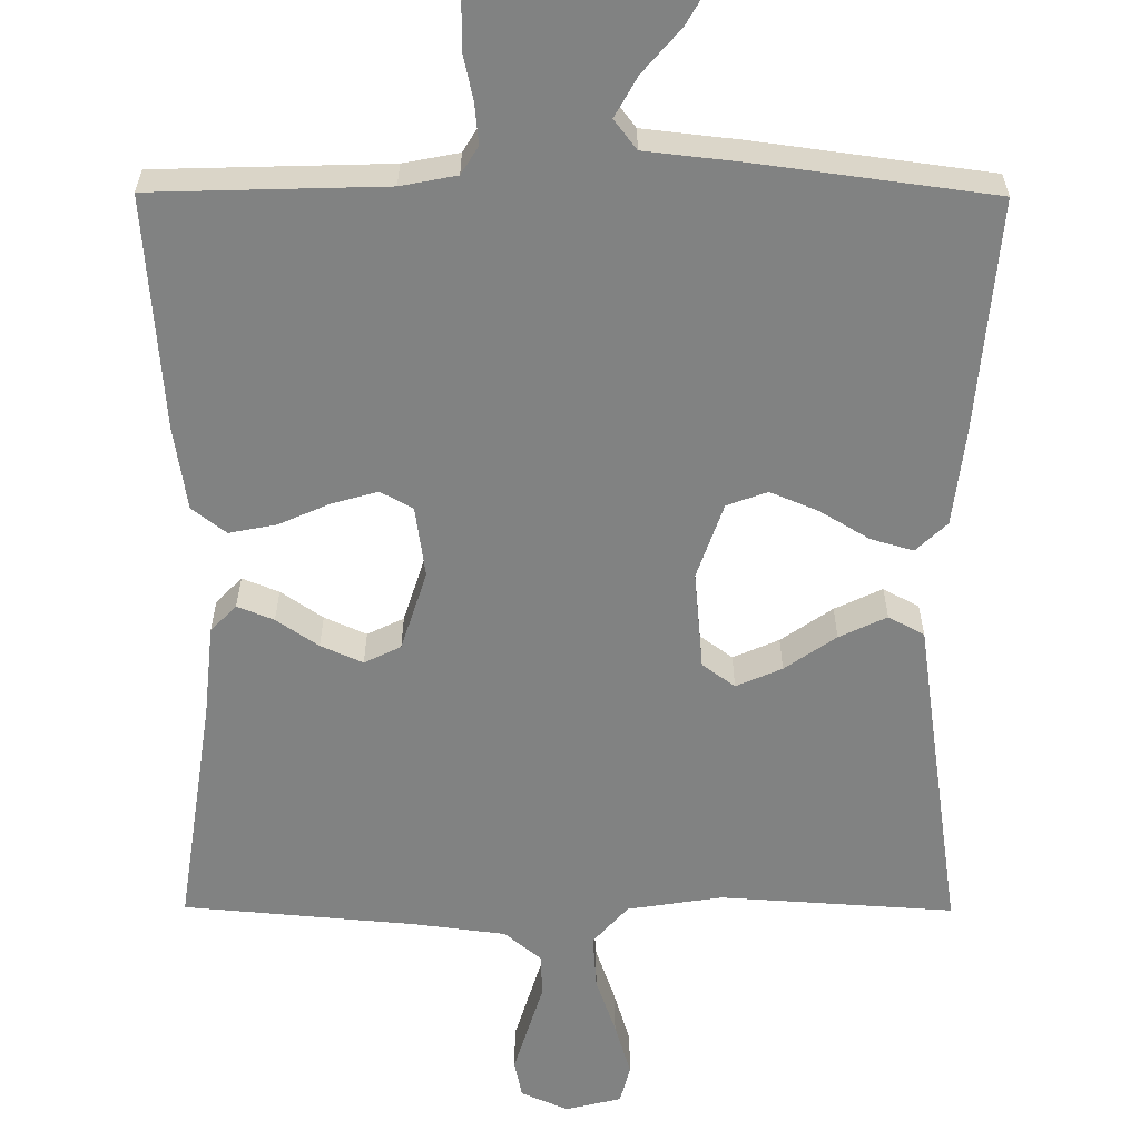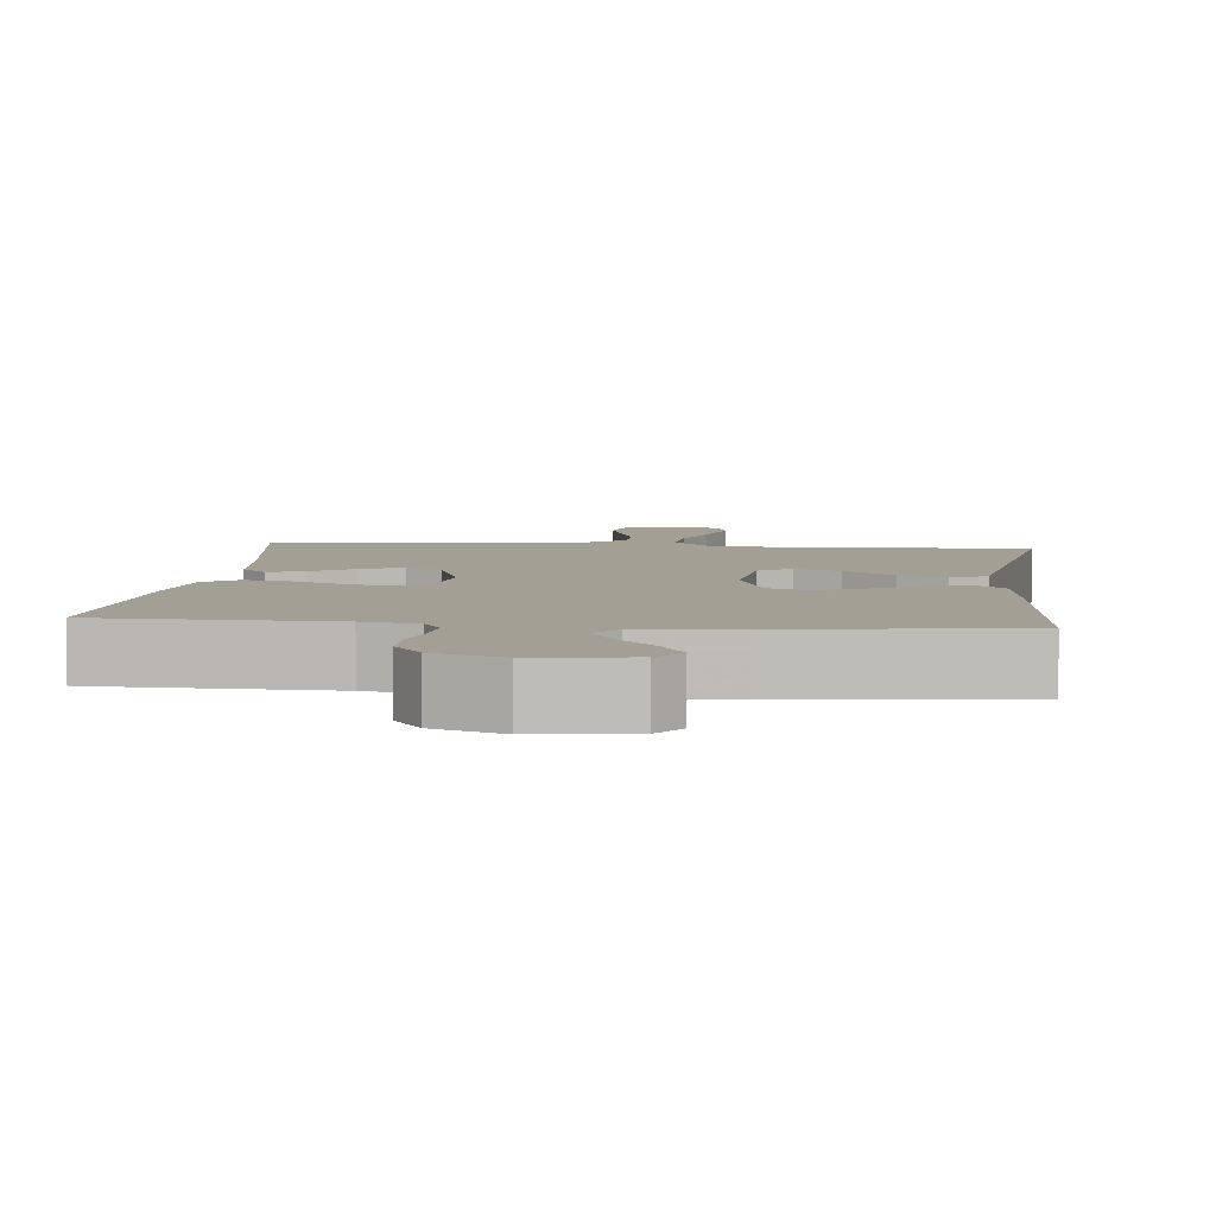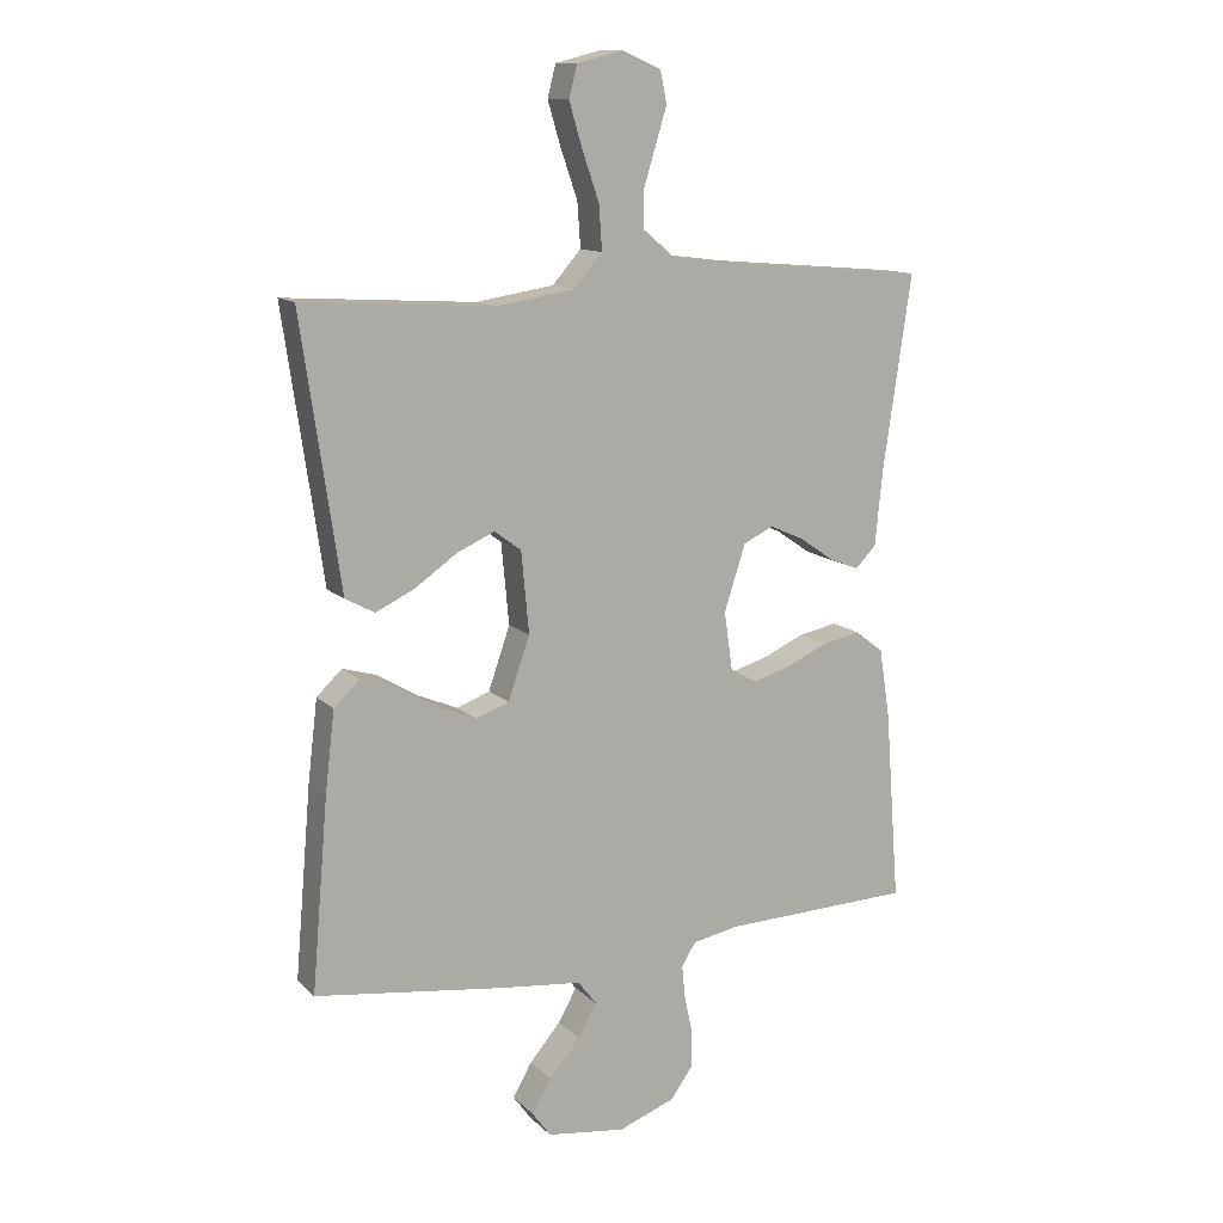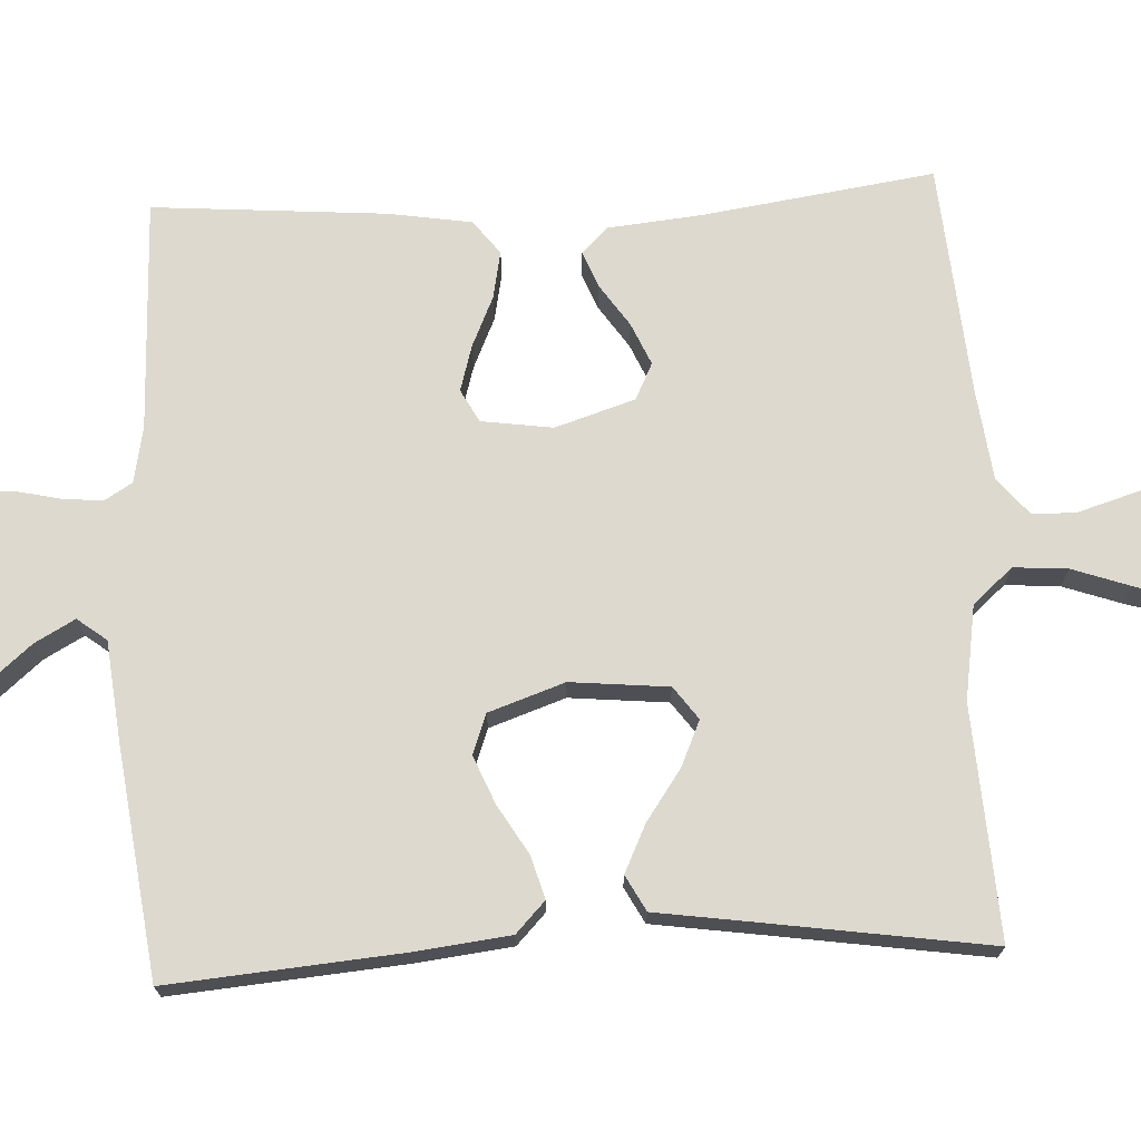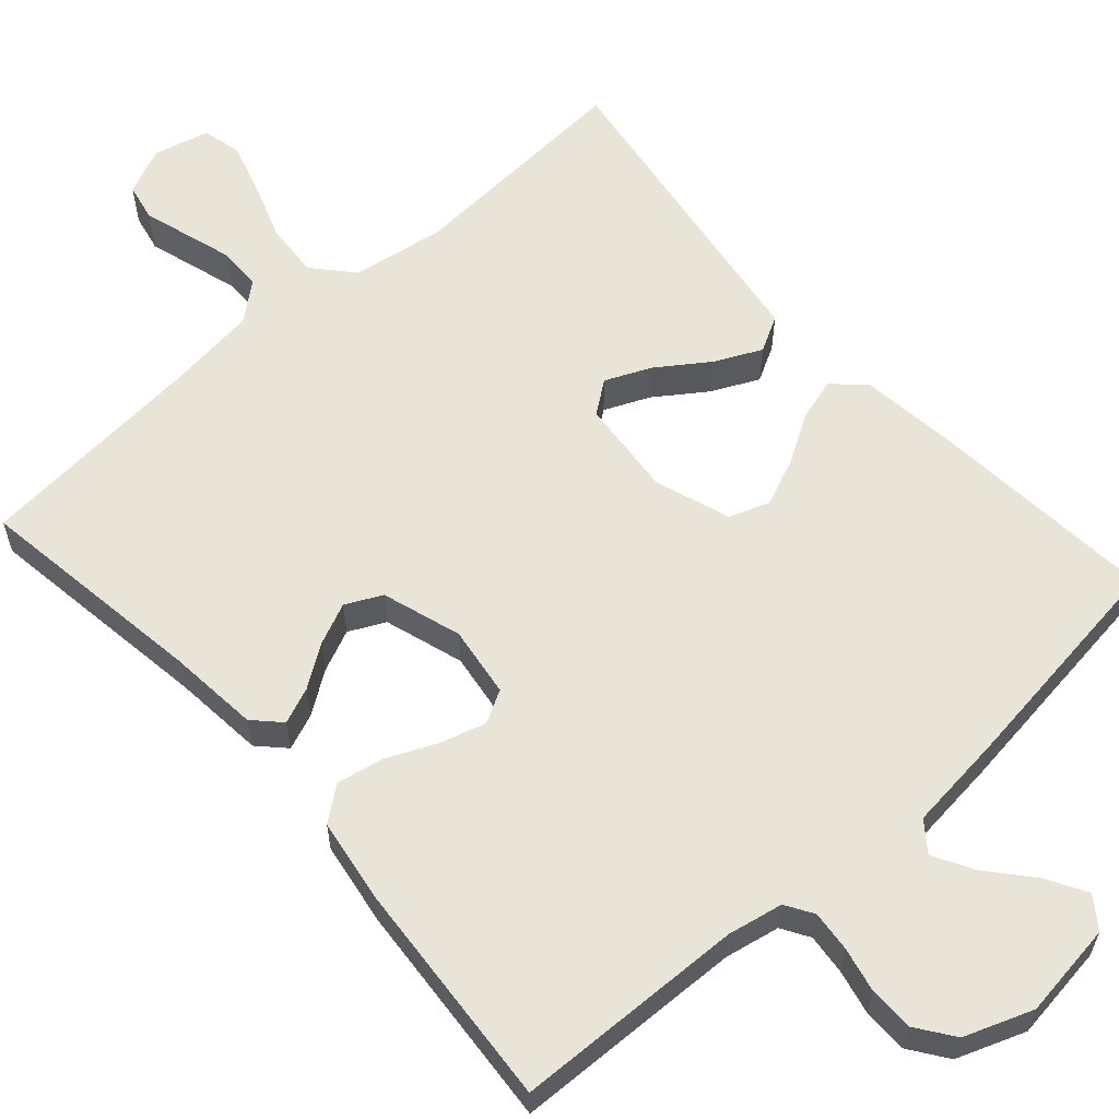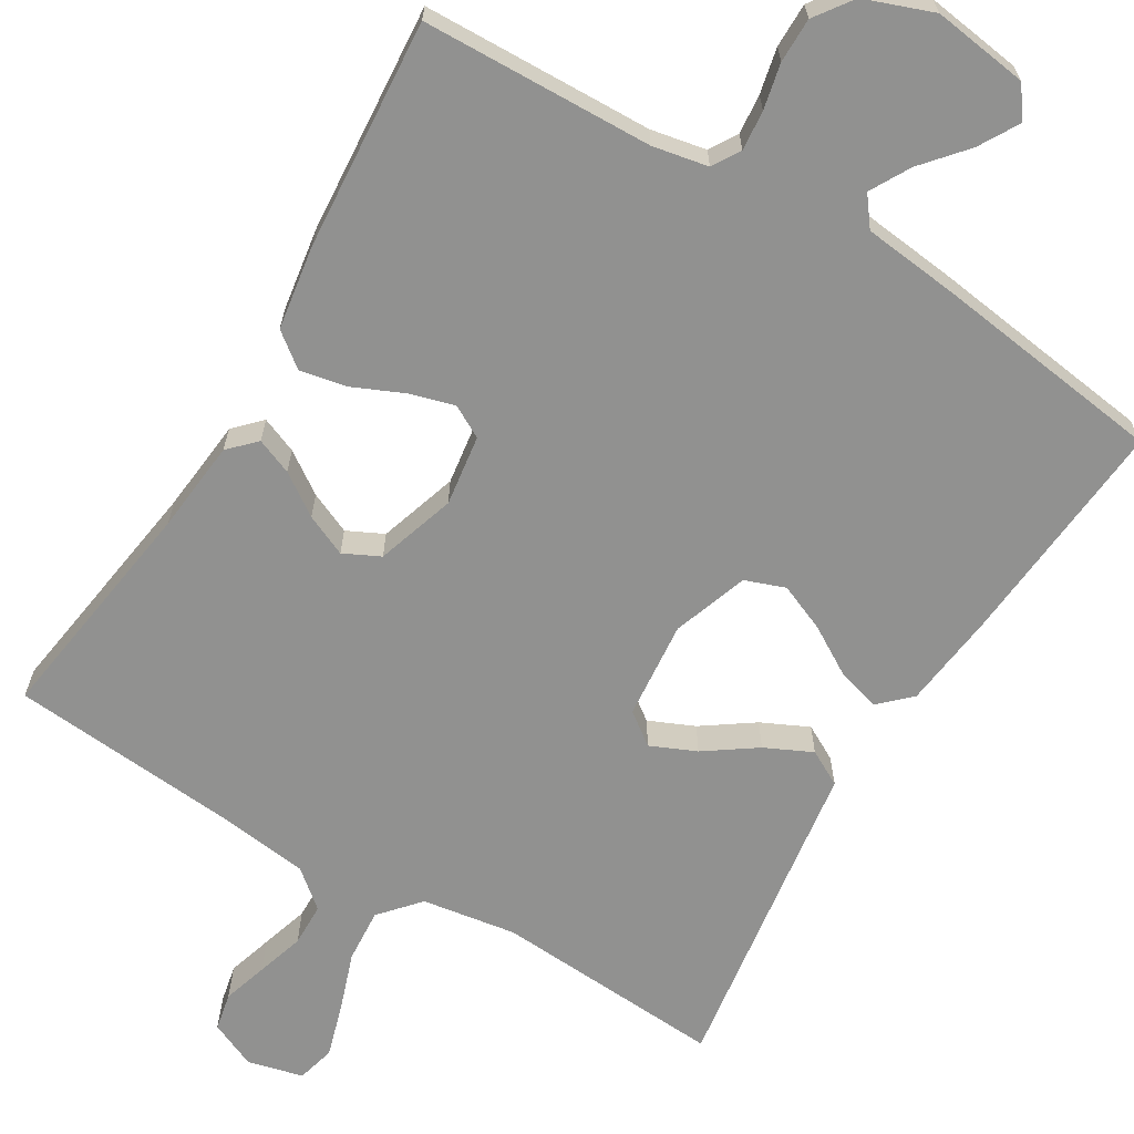
<metadata>
{"format":"obj","ext":"obj","renderer":"f3d","projection":"perspective","resolution":1024,"background":"white","views":[{"elev":-60.6,"azim":179.7,"up":"+Y"},{"elev":5.6,"azim":-174.0,"up":"+Y"},{"elev":12.6,"azim":-27.0,"up":"+Z"},{"elev":71.8,"azim":-92.7,"up":"+Y"},{"elev":60.0,"azim":138.4,"up":"+Y"},{"elev":-65.9,"azim":149.0,"up":"+Y"}]}
</metadata>
<code>
v 0.5 0.07 0.5
v 0.456 0.07 0.2
v 0.444 0.07 0.08
v 0.411 0.07 0.046
v 0.364 0.07 0.065
v 0.31 0.07 0.102
v 0.256 0.07 0.126
v 0.209 0.07 0.103
v 0.176 0.07 0
v 0.189 0.07 -0.092
v 0.231 0.07 -0.115
v 0.29 0.07 -0.098
v 0.355 0.07 -0.069
v 0.416 0.07 -0.057
v 0.46 0.07 -0.091
v 0.477 0.07 -0.2
v 0.5 0.07 -0.5
v 0.2 0.07 -0.509
v 0.128 0.07 -0.523
v 0.106 0.07 -0.559
v 0.111 0.07 -0.611
v 0.124 0.07 -0.67
v 0.124 0.07 -0.728
v 0.089 0.07 -0.777
v 0 0.07 -0.81
v -0.124 0.07 -0.793
v -0.153 0.07 -0.753
v -0.123 0.07 -0.701
v -0.074 0.07 -0.644
v -0.045 0.07 -0.592
v -0.074 0.07 -0.554
v -0.2 0.07 -0.54
v -0.5 0.07 -0.5
v -0.474 0.07 -0.2
v -0.459 0.07 -0.075
v -0.419 0.07 -0.037
v -0.364 0.07 -0.053
v -0.301 0.07 -0.091
v -0.239 0.07 -0.117
v -0.187 0.07 -0.098
v -0.153 0.07 0
v -0.165 0.07 0.127
v -0.207 0.07 0.158
v -0.266 0.07 0.132
v -0.332 0.07 0.086
v -0.393 0.07 0.057
v -0.439 0.07 0.082
v -0.456 0.07 0.2
v -0.5 0.07 0.5
v -0.2 0.07 0.481
v -0.078 0.07 0.5
v -0.033 0.07 0.551
v -0.038 0.07 0.621
v -0.064 0.07 0.696
v -0.085 0.07 0.766
v -0.072 0.07 0.816
v 0 0.07 0.834
v 0.061 0.07 0.807
v 0.071 0.07 0.758
v 0.053 0.07 0.699
v 0.034 0.07 0.637
v 0.035 0.07 0.581
v 0.083 0.07 0.541
v 0.2 0.07 0.526
v 0.5 0 0.5
v 0.456 0 0.2
v 0.444 0 0.08
v 0.411 0 0.046
v 0.364 0 0.065
v 0.31 0 0.102
v 0.256 0 0.126
v 0.209 0 0.103
v 0.176 0 0
v 0.189 0 -0.092
v 0.231 0 -0.115
v 0.29 0 -0.098
v 0.355 0 -0.069
v 0.416 0 -0.057
v 0.46 0 -0.091
v 0.477 0 -0.2
v 0.5 0 -0.5
v 0.2 0 -0.509
v 0.128 0 -0.523
v 0.106 0 -0.559
v 0.111 0 -0.611
v 0.124 0 -0.67
v 0.124 0 -0.728
v 0.089 0 -0.777
v 0 0 -0.81
v -0.124 0 -0.793
v -0.153 0 -0.753
v -0.123 0 -0.701
v -0.074 0 -0.644
v -0.045 0 -0.592
v -0.074 0 -0.554
v -0.2 0 -0.54
v -0.5 0 -0.5
v -0.474 0 -0.2
v -0.459 0 -0.075
v -0.419 0 -0.037
v -0.364 0 -0.053
v -0.301 0 -0.091
v -0.239 0 -0.117
v -0.187 0 -0.098
v -0.153 0 0
v -0.165 0 0.127
v -0.207 0 0.158
v -0.266 0 0.132
v -0.332 0 0.086
v -0.393 0 0.057
v -0.439 0 0.082
v -0.456 0 0.2
v -0.5 0 0.5
v -0.2 0 0.481
v -0.078 0 0.5
v -0.033 0 0.551
v -0.038 0 0.621
v -0.064 0 0.696
v -0.085 0 0.766
v -0.072 0 0.816
v 0 0 0.834
v 0.061 0 0.807
v 0.071 0 0.758
v 0.053 0 0.699
v 0.034 0 0.637
v 0.035 0 0.581
v 0.083 0 0.541
v 0.2 0 0.526
f 58 59 60 61
f 56 57 58 61
f 56 61 62
f 53 54 55 56
f 53 56 62
f 52 53 62 63
f 48 49 50
f 48 50 51
f 47 48 51
f 44 45 46 47
f 43 44 47 51
f 42 43 51 52
f 35 36 37 38
f 35 38 39
f 34 35 39
f 31 32 33 34
f 31 34 39
f 30 31 39 40
f 26 27 28 29
f 26 29 30
f 25 26 30
f 24 25 30
f 21 22 23 24
f 20 21 24 30
f 19 20 30 40
f 15 16 17 18
f 12 13 14 15
f 11 12 15 18
f 10 11 18 19
f 3 4 5 6
f 2 3 6 7
f 64 1 2 7
f 63 64 7 8
f 41 42 52 63
f 41 63 8 9
f 19 40 41
f 9 10 19 41
f 125 124 123 122
f 125 122 121 120
f 126 125 120
f 120 119 118 117
f 126 120 117
f 127 126 117 116
f 114 113 112
f 115 114 112
f 115 112 111
f 111 110 109 108
f 115 111 108 107
f 116 115 107 106
f 102 101 100 99
f 103 102 99
f 103 99 98
f 98 97 96 95
f 103 98 95
f 104 103 95 94
f 93 92 91 90
f 94 93 90
f 94 90 89
f 94 89 88
f 88 87 86 85
f 94 88 85 84
f 104 94 84 83
f 82 81 80 79
f 79 78 77 76
f 82 79 76 75
f 83 82 75 74
f 70 69 68 67
f 71 70 67 66
f 71 66 65 128
f 72 71 128 127
f 127 116 106 105
f 73 72 127 105
f 105 104 83
f 105 83 74 73
f 1 65 66 2
f 2 66 67 3
f 3 67 68 4
f 4 68 69 5
f 5 69 70 6
f 6 70 71 7
f 7 71 72 8
f 8 72 73 9
f 9 73 74 10
f 10 74 75 11
f 11 75 76 12
f 12 76 77 13
f 13 77 78 14
f 14 78 79 15
f 15 79 80 16
f 16 80 81 17
f 17 81 82 18
f 18 82 83 19
f 19 83 84 20
f 20 84 85 21
f 21 85 86 22
f 22 86 87 23
f 23 87 88 24
f 24 88 89 25
f 25 89 90 26
f 26 90 91 27
f 27 91 92 28
f 28 92 93 29
f 29 93 94 30
f 30 94 95 31
f 31 95 96 32
f 32 96 97 33
f 33 97 98 34
f 34 98 99 35
f 35 99 100 36
f 36 100 101 37
f 37 101 102 38
f 38 102 103 39
f 39 103 104 40
f 40 104 105 41
f 41 105 106 42
f 42 106 107 43
f 43 107 108 44
f 44 108 109 45
f 45 109 110 46
f 46 110 111 47
f 47 111 112 48
f 48 112 113 49
f 49 113 114 50
f 50 114 115 51
f 51 115 116 52
f 52 116 117 53
f 53 117 118 54
f 54 118 119 55
f 55 119 120 56
f 56 120 121 57
f 57 121 122 58
f 58 122 123 59
f 59 123 124 60
f 60 124 125 61
f 61 125 126 62
f 62 126 127 63
f 63 127 128 64
f 64 128 65 1

</code>
